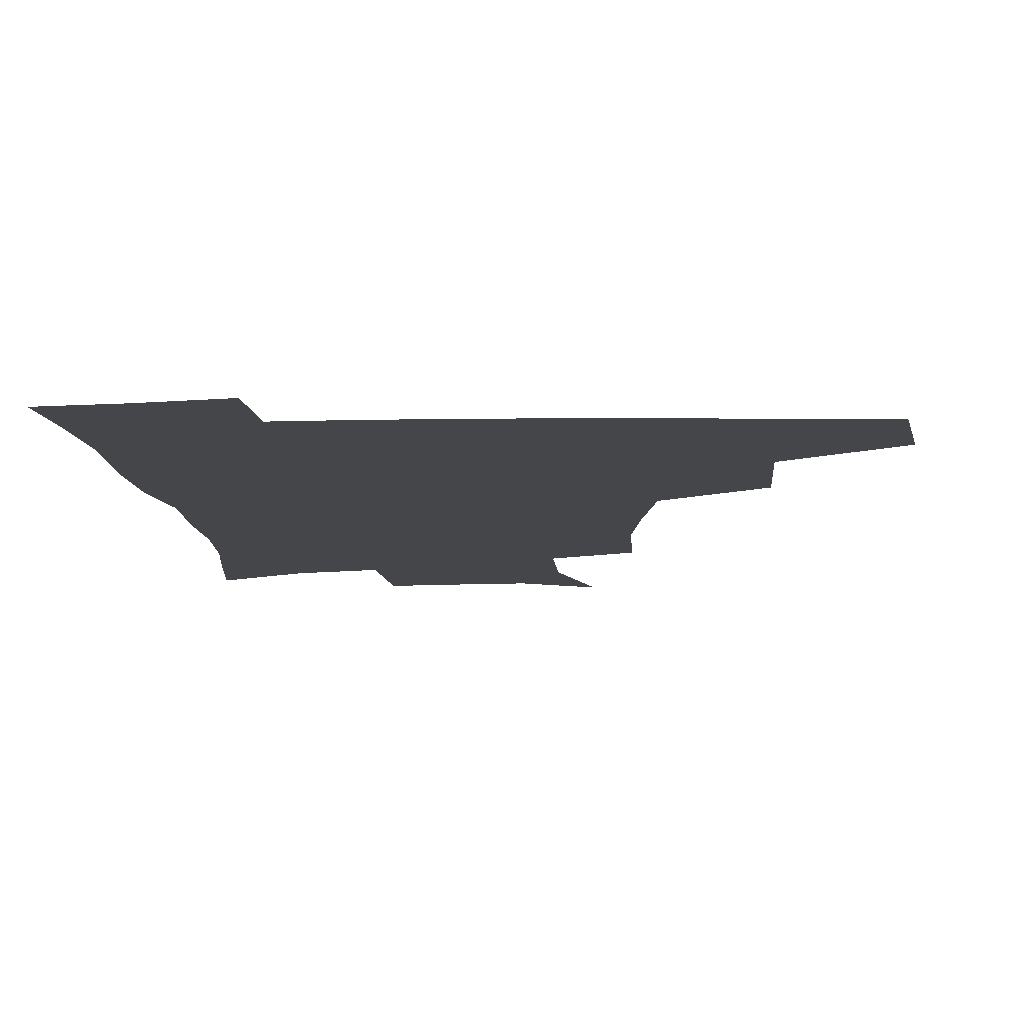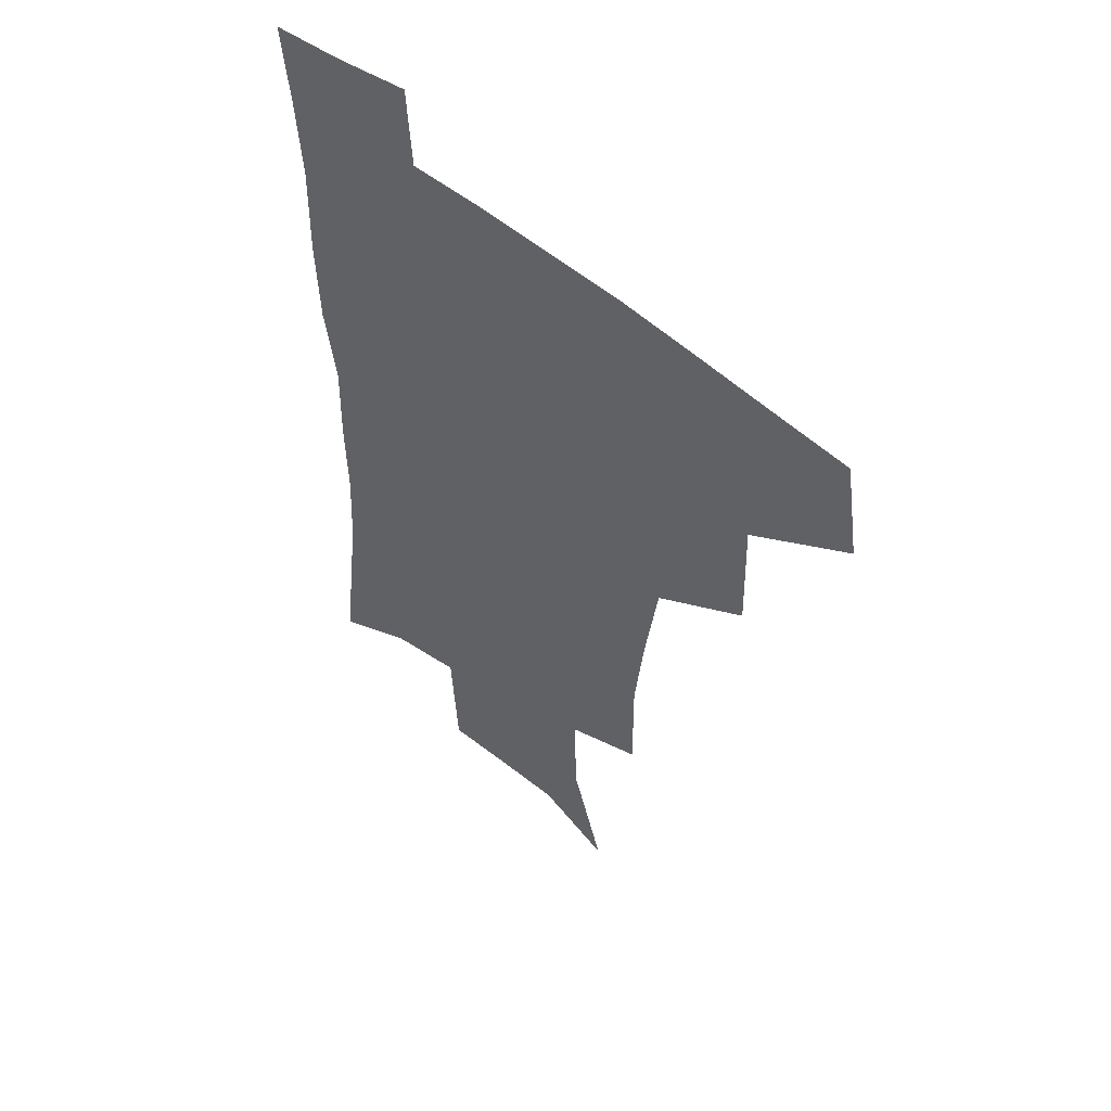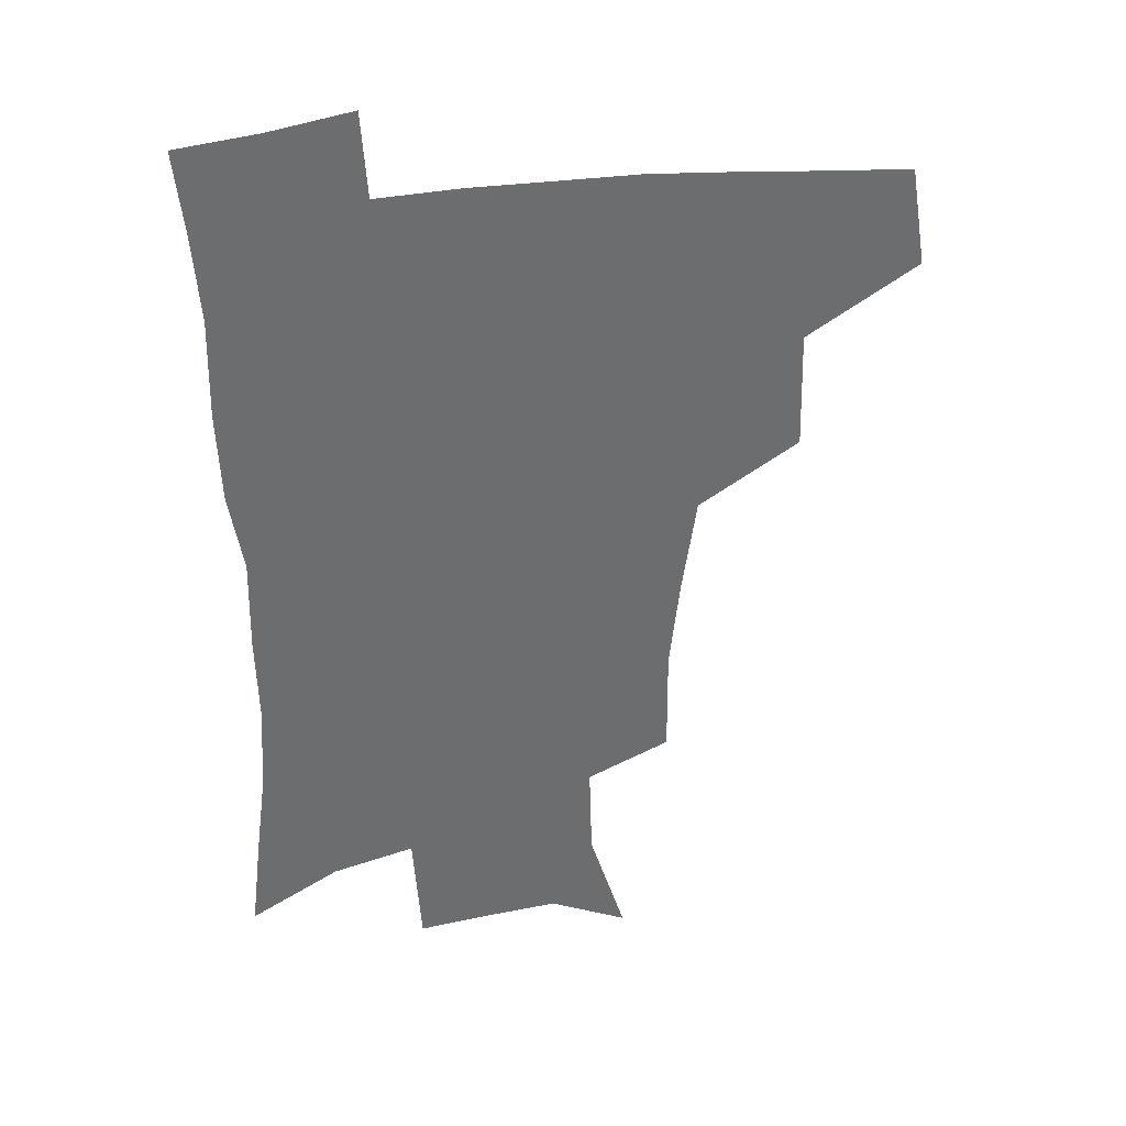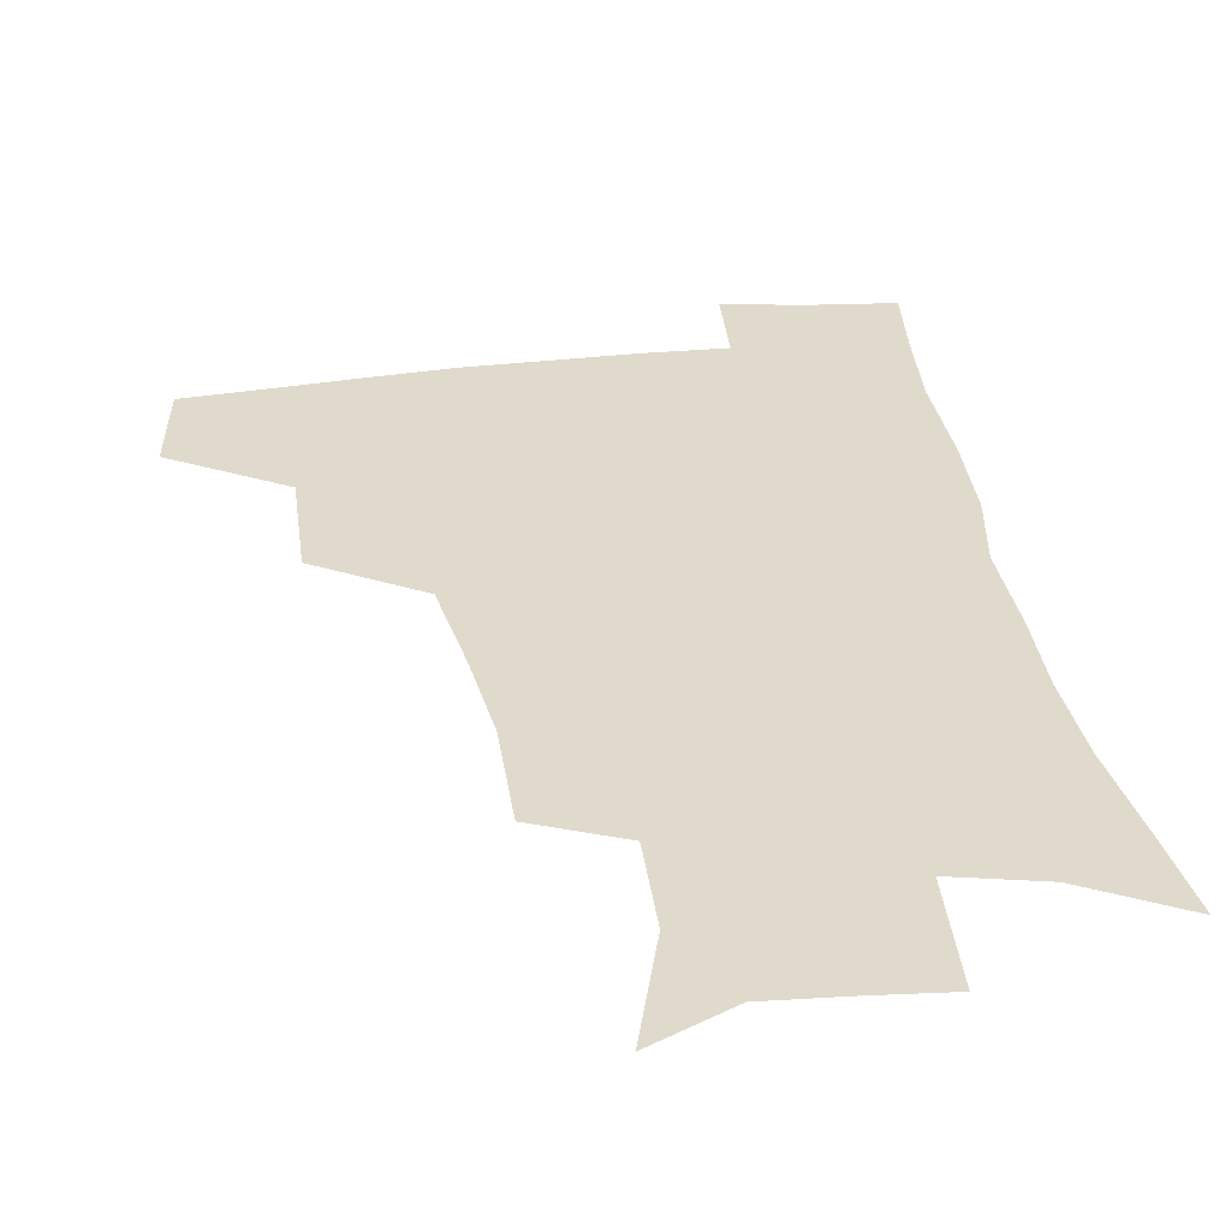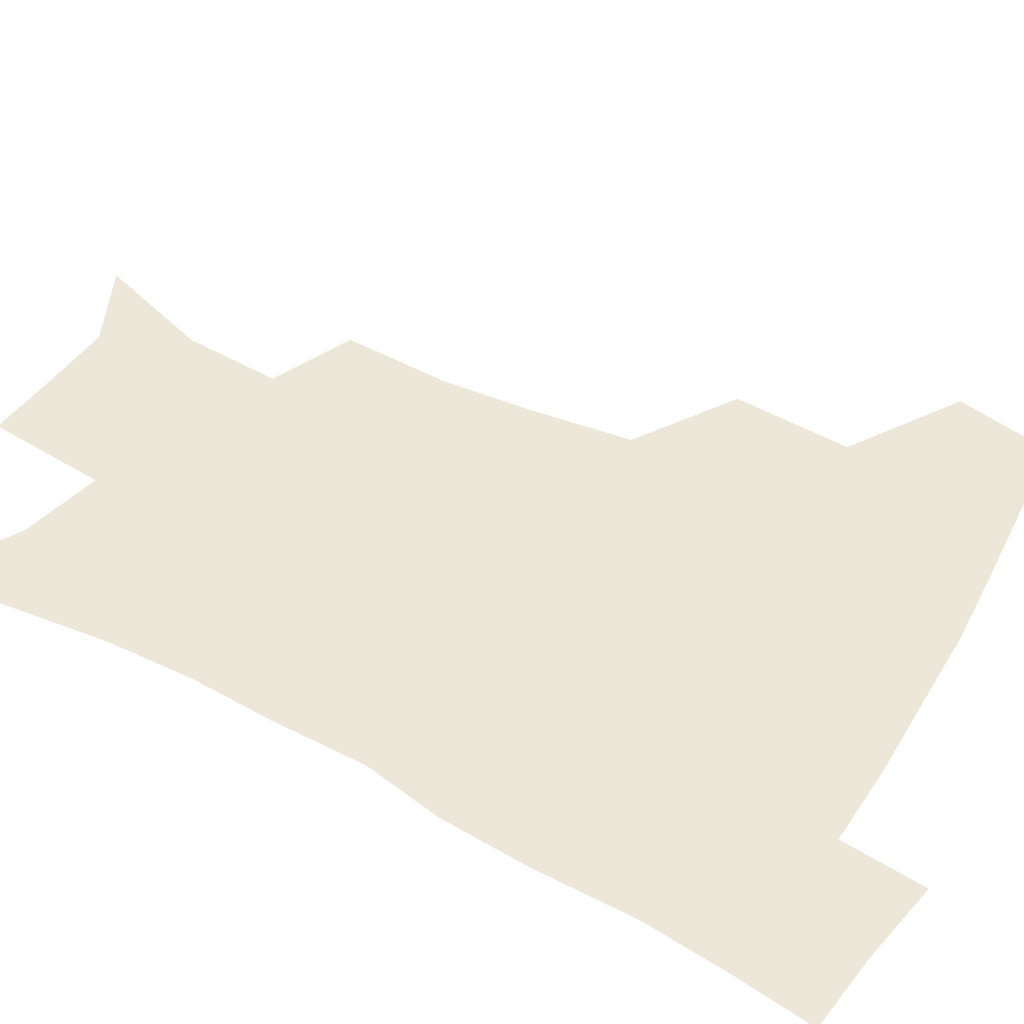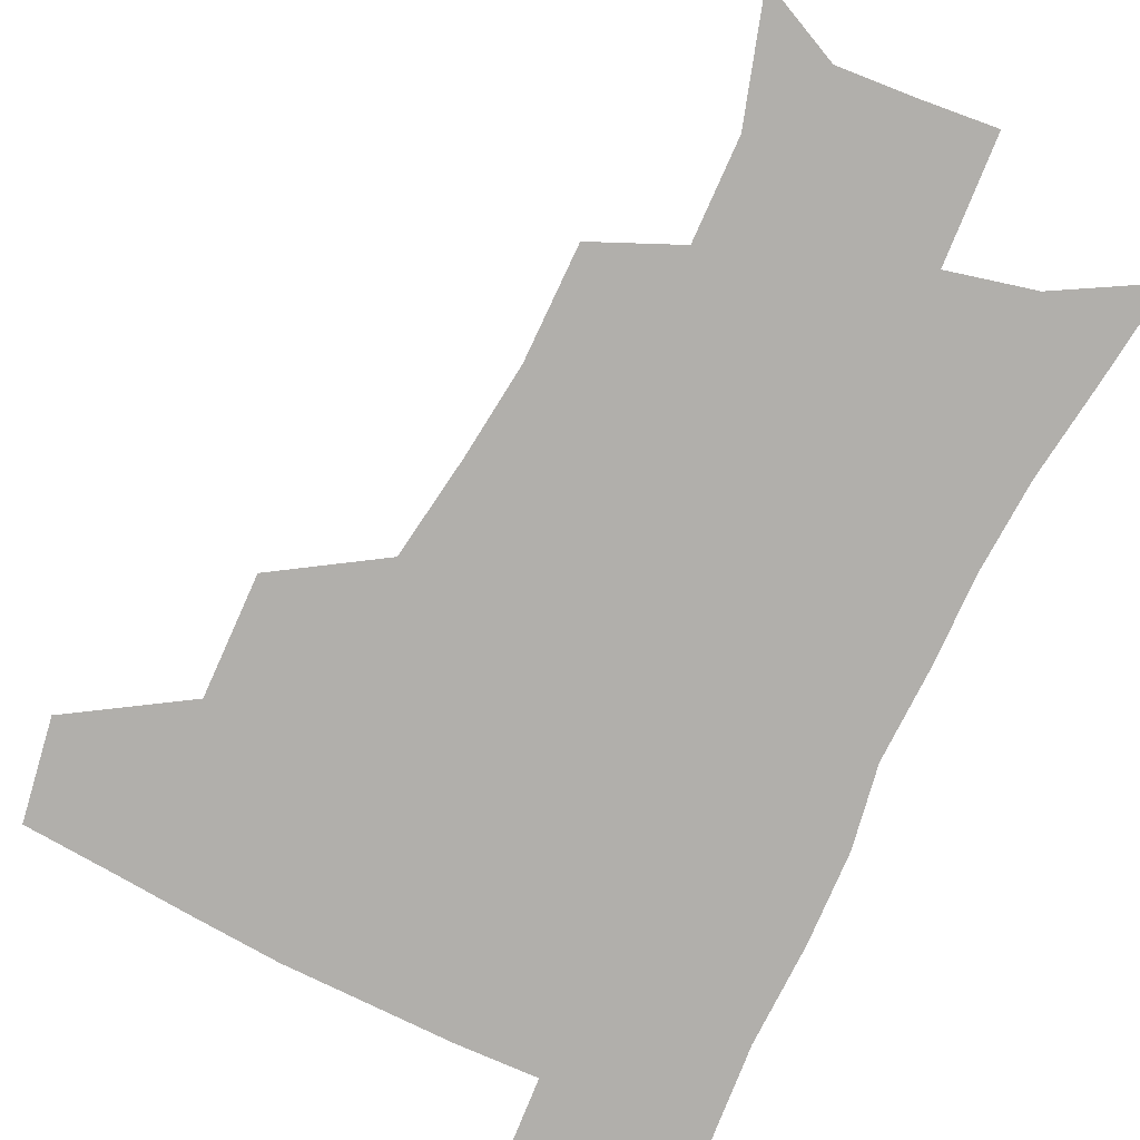
<metadata>
{"format":"obj","ext":"obj","renderer":"f3d","projection":"perspective","resolution":1024,"background":"white","views":[{"elev":-9.8,"azim":-177.2,"up":"+Z"},{"elev":52.5,"azim":-137.3,"up":"+Y"},{"elev":36.6,"azim":169.7,"up":"+Y"},{"elev":33.0,"azim":-9.1,"up":"+Z"},{"elev":49.8,"azim":120.4,"up":"+Z"},{"elev":-78.2,"azim":-25.7,"up":"+Z"}]}
</metadata>
<code>
v 479.3 442.9 0
v 484.9 477.6 0
v 516.6 377 0
v 517.7 418.7 0
v 516.8 450.5 0
v 514.7 479.7 0
v 559.8 248.4 0
v 560.2 287.3 0
v 556.6 319.8 0
v 551.5 354.8 0
v 547.2 388.1 0
v 548 424.3 0
v 546.6 453.3 0
v 543.7 482 0
v 575.1 159.5 0
v 587.8 201 0
v 588.8 235.6 0
v 586.3 271.1 0
v 584.5 304.8 0
v 581.4 335.4 0
v 578.7 367.4 0
v 577.6 399.5 0
v 576.5 428 0
v 576 455.4 0
v 572.7 484 0
v 602.7 172.3 0
v 611 212.7 0
v 610.3 245 0
v 609.1 280.8 0
v 607.4 310.9 0
v 605.5 341.4 0
v 604.1 371.8 0
v 603.7 402.4 0
v 603.2 429.1 0
v 603.1 456.6 0
v 602.2 484.2 0
v 628 170.4 0
v 633.4 215.9 0
v 632.7 250.2 0
v 631.6 281.1 0
v 630.3 313.7 0
v 629.5 344.2 0
v 629 374.2 0
v 629.1 403.1 0
v 629.8 429.7 0
v 630.5 457 0
v 630.5 484.4 0
v 653.9 167.8 0
v 656.7 210.7 0
v 655.5 248 0
v 654 281.5 0
v 653.6 311.2 0
v 653.3 342 0
v 653.6 371.7 0
v 654.3 400.9 0
v 655.8 428.6 0
v 657.3 456.4 0
v 659.2 483.4 0
v 661.2 513.3 0
v 685.7 203.7 0
v 680.9 240.3 0
v 678.1 273.9 0
v 676.5 306.4 0
v 678.5 333.7 0
v 678.7 365.2 0
v 680.3 394.7 0
v 681.9 424.4 0
v 683.6 453.9 0
v 686.4 481 0
v 690.5 508.3 0
v 717.2 185.8 0
v 713.4 219 0
v 709 253.5 0
v 707.4 285.5 0
v 708.1 315.3 0
v 707.4 349.2 0
v 712.3 377.5 0
v 713.6 410 0
v 712.9 445.4 0
v 715.3 476.1 0
v 718.5 505.2 0
f 4 5 1
f 1 5 2
f 5 6 2
f 10 11 3
f 3 11 4
f 11 12 4
f 4 12 5
f 12 13 5
f 5 13 6
f 13 14 6
f 17 18 7
f 7 18 8
f 18 19 8
f 8 19 9
f 19 20 9
f 9 20 10
f 20 21 10
f 10 21 11
f 21 22 11
f 11 22 12
f 22 23 12
f 12 23 13
f 23 24 13
f 13 24 14
f 24 25 14
f 15 26 16
f 26 27 16
f 16 27 17
f 27 28 17
f 17 28 18
f 28 29 18
f 18 29 19
f 29 30 19
f 19 30 20
f 30 31 20
f 20 31 21
f 31 32 21
f 21 32 22
f 32 33 22
f 22 33 23
f 33 34 23
f 23 34 24
f 34 35 24
f 24 35 25
f 35 36 25
f 26 37 27
f 37 38 27
f 27 38 28
f 38 39 28
f 28 39 29
f 39 40 29
f 29 40 30
f 40 41 30
f 30 41 31
f 41 42 31
f 31 42 32
f 42 43 32
f 32 43 33
f 43 44 33
f 33 44 34
f 44 45 34
f 34 45 35
f 45 46 35
f 35 46 36
f 46 47 36
f 37 48 38
f 48 49 38
f 38 49 39
f 49 50 39
f 39 50 40
f 50 51 40
f 40 51 41
f 51 52 41
f 41 52 42
f 52 53 42
f 42 53 43
f 53 54 43
f 43 54 44
f 54 55 44
f 44 55 45
f 55 56 45
f 45 56 46
f 56 57 46
f 46 57 47
f 57 58 47
f 49 60 50
f 60 61 50
f 50 61 51
f 61 62 51
f 51 62 52
f 62 63 52
f 52 63 53
f 63 64 53
f 53 64 54
f 64 65 54
f 54 65 55
f 65 66 55
f 55 66 56
f 66 67 56
f 56 67 57
f 67 68 57
f 57 68 58
f 68 69 58
f 58 69 59
f 69 70 59
f 60 71 61
f 71 72 61
f 61 72 62
f 72 73 62
f 62 73 63
f 73 74 63
f 63 74 64
f 74 75 64
f 64 75 65
f 75 76 65
f 65 76 66
f 76 77 66
f 66 77 67
f 77 78 67
f 67 78 68
f 78 79 68
f 68 79 69
f 79 80 69
f 69 80 70
f 80 81 70

</code>
